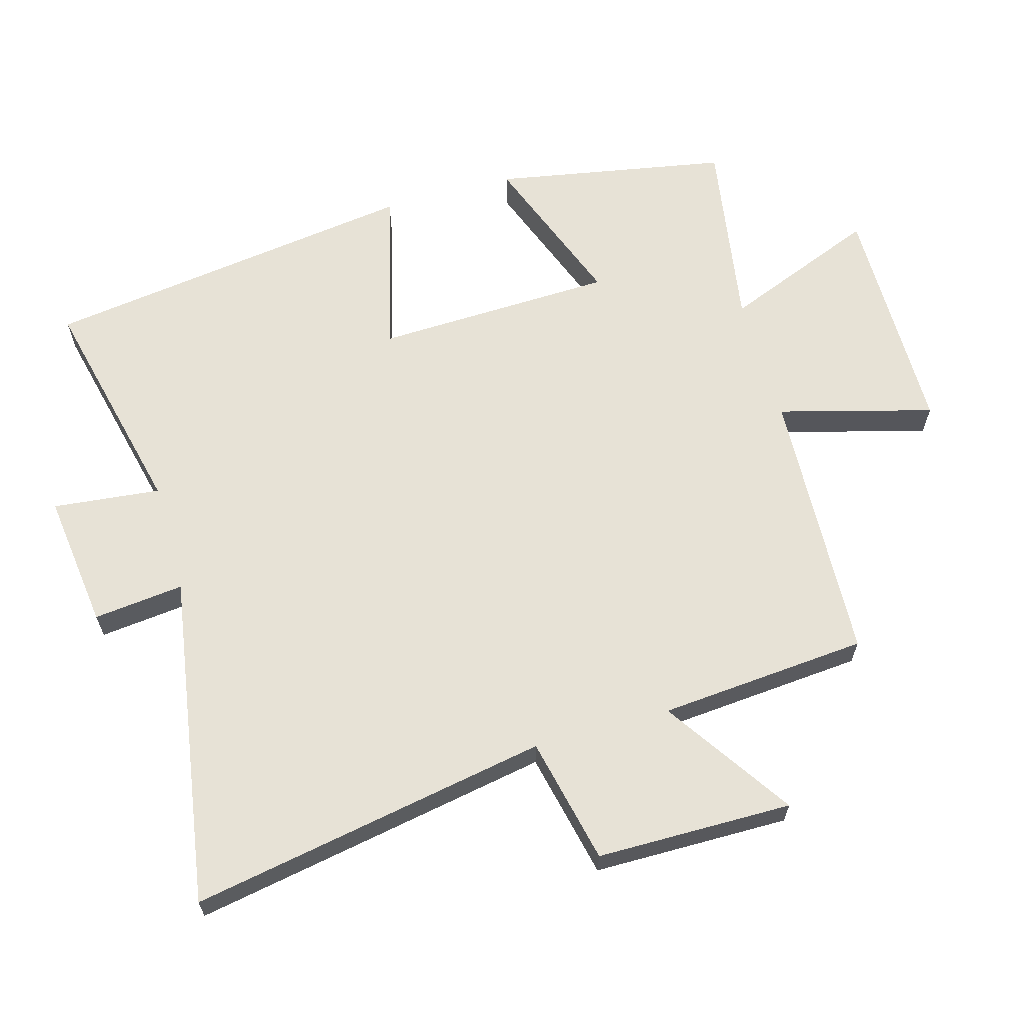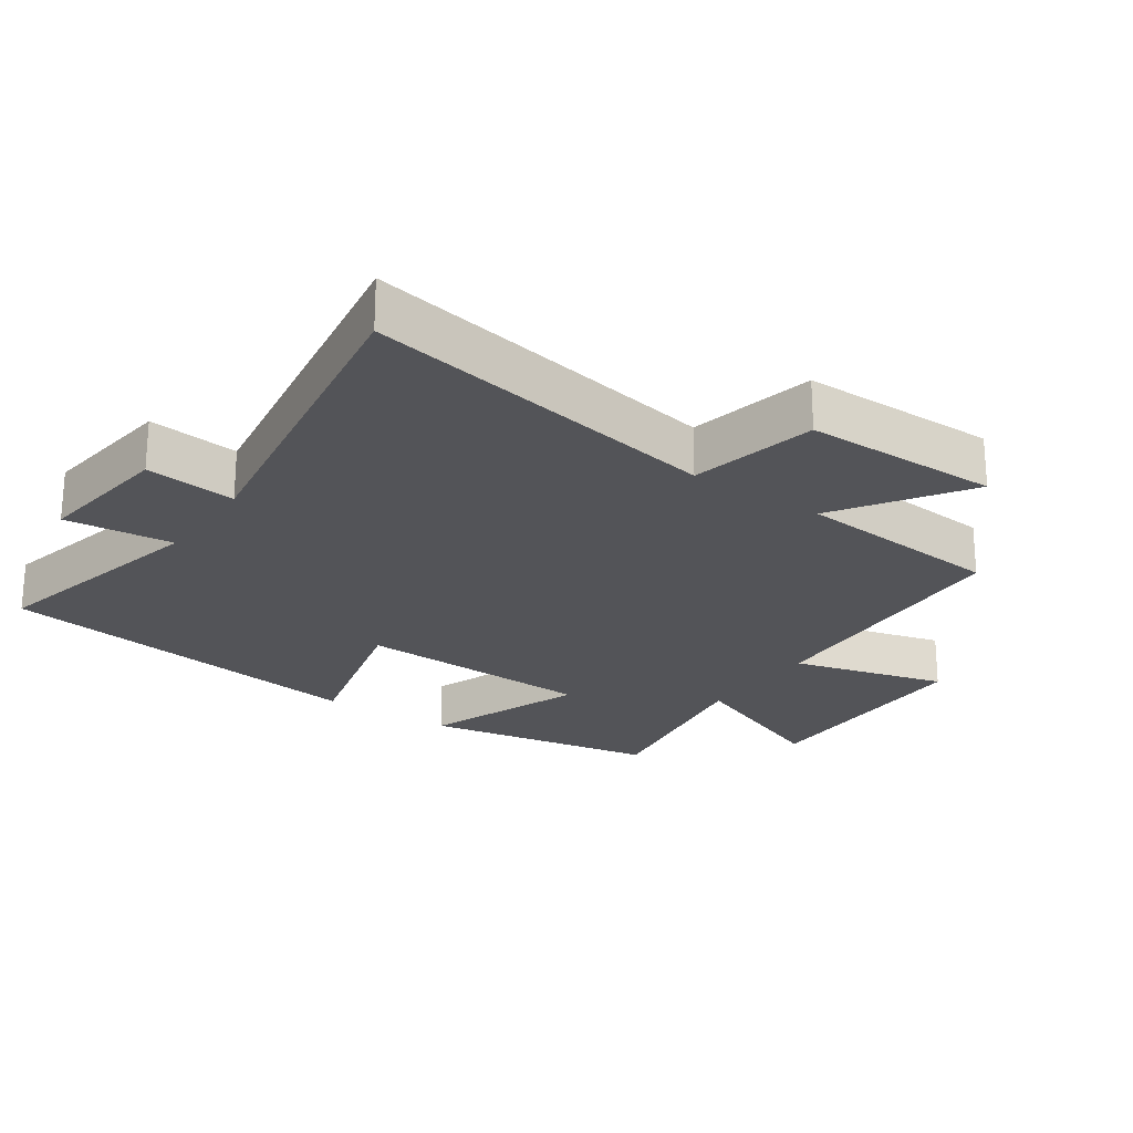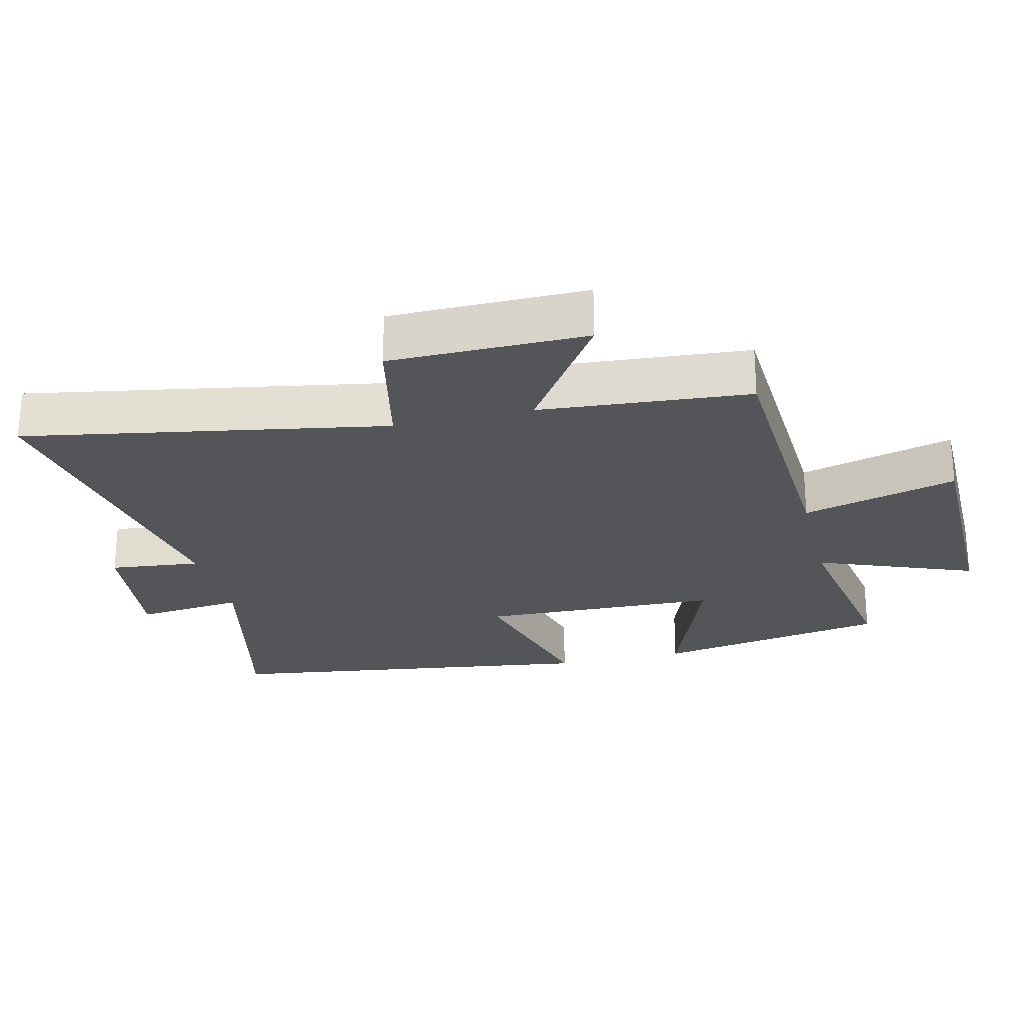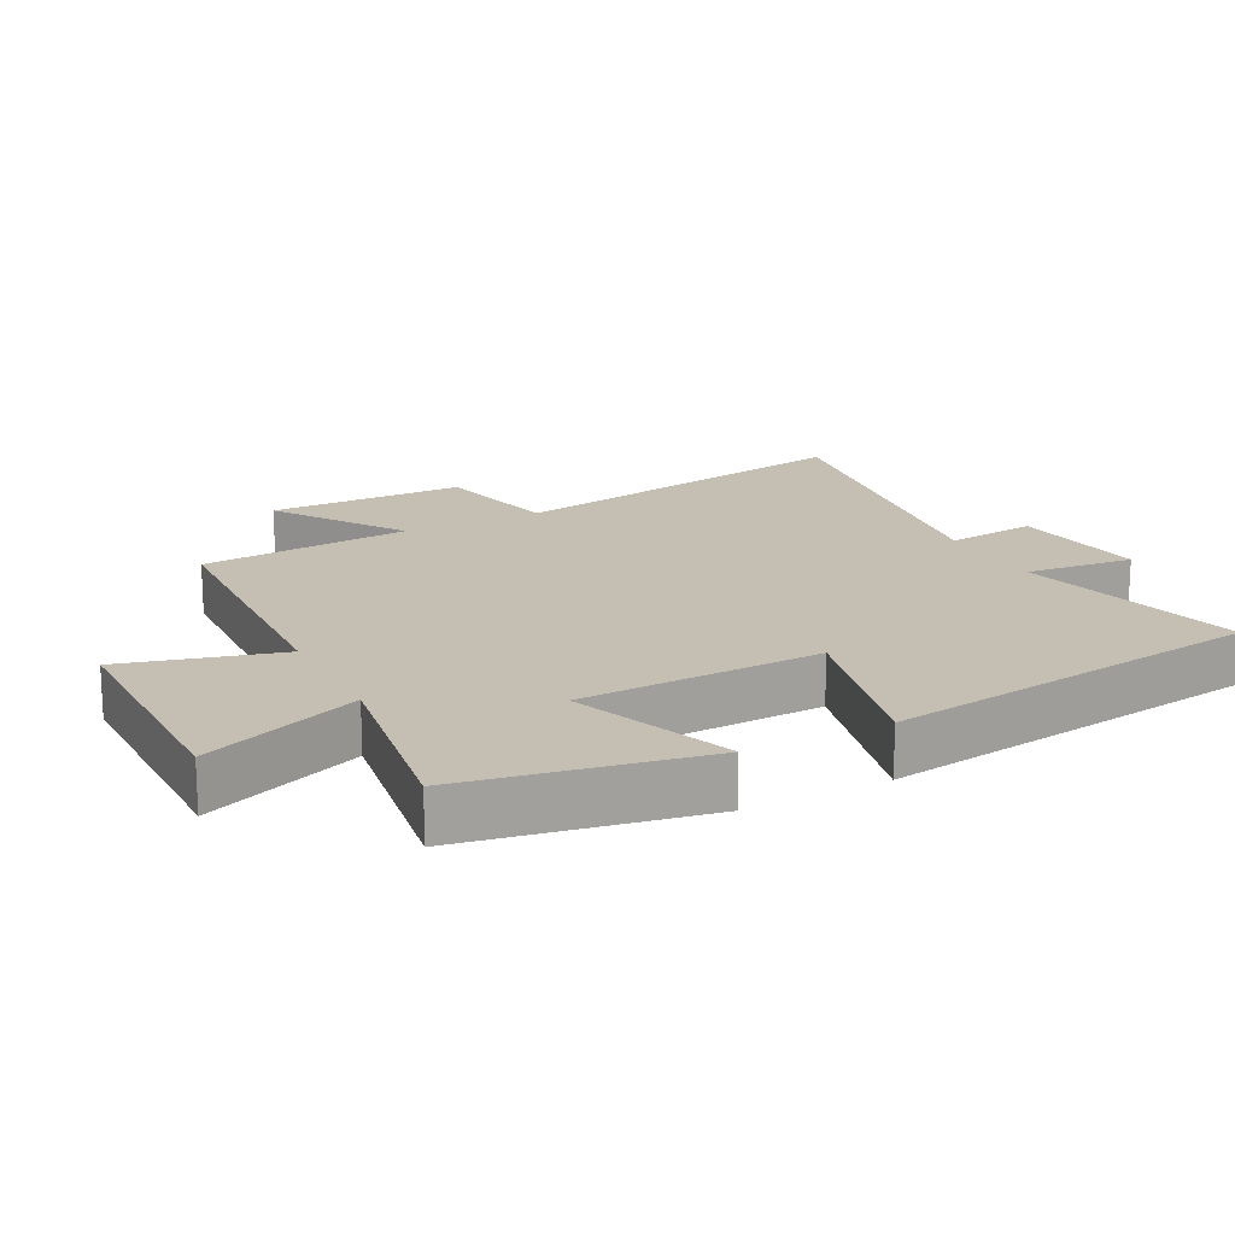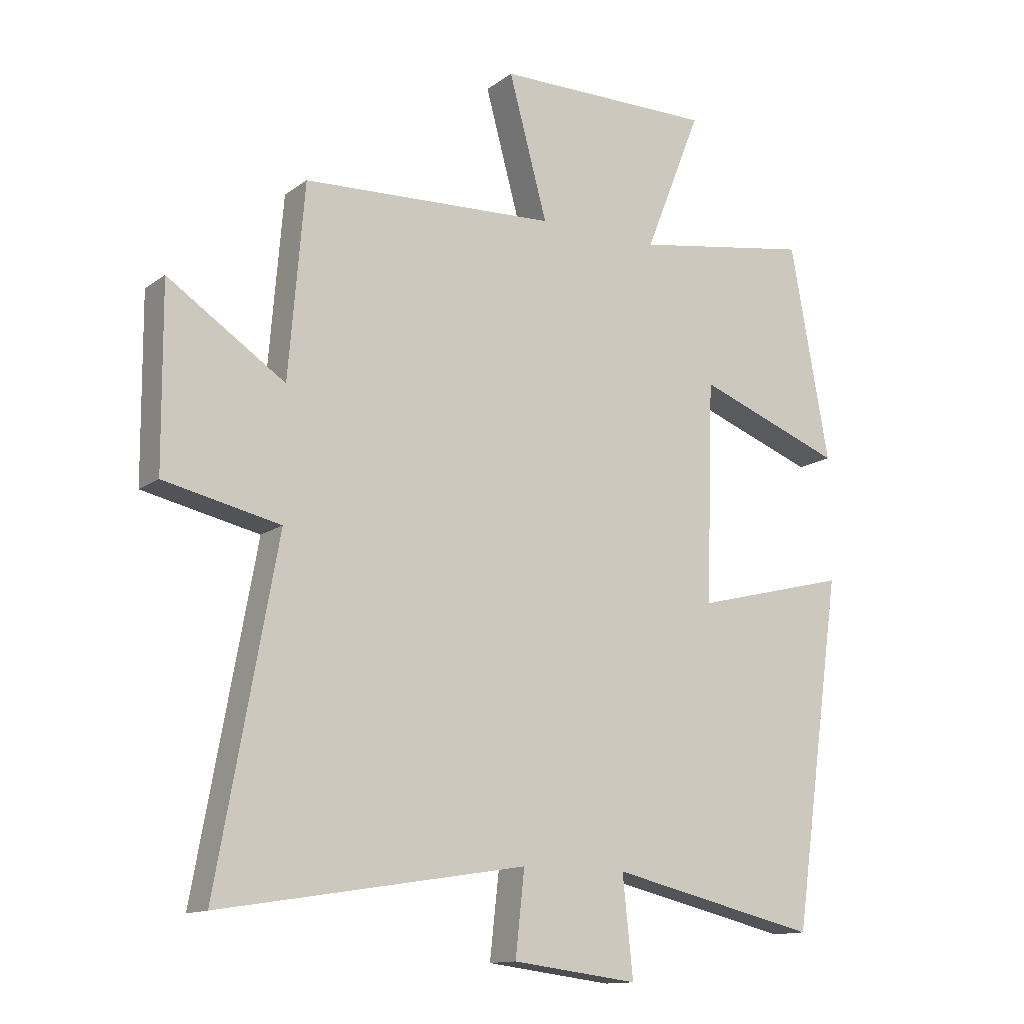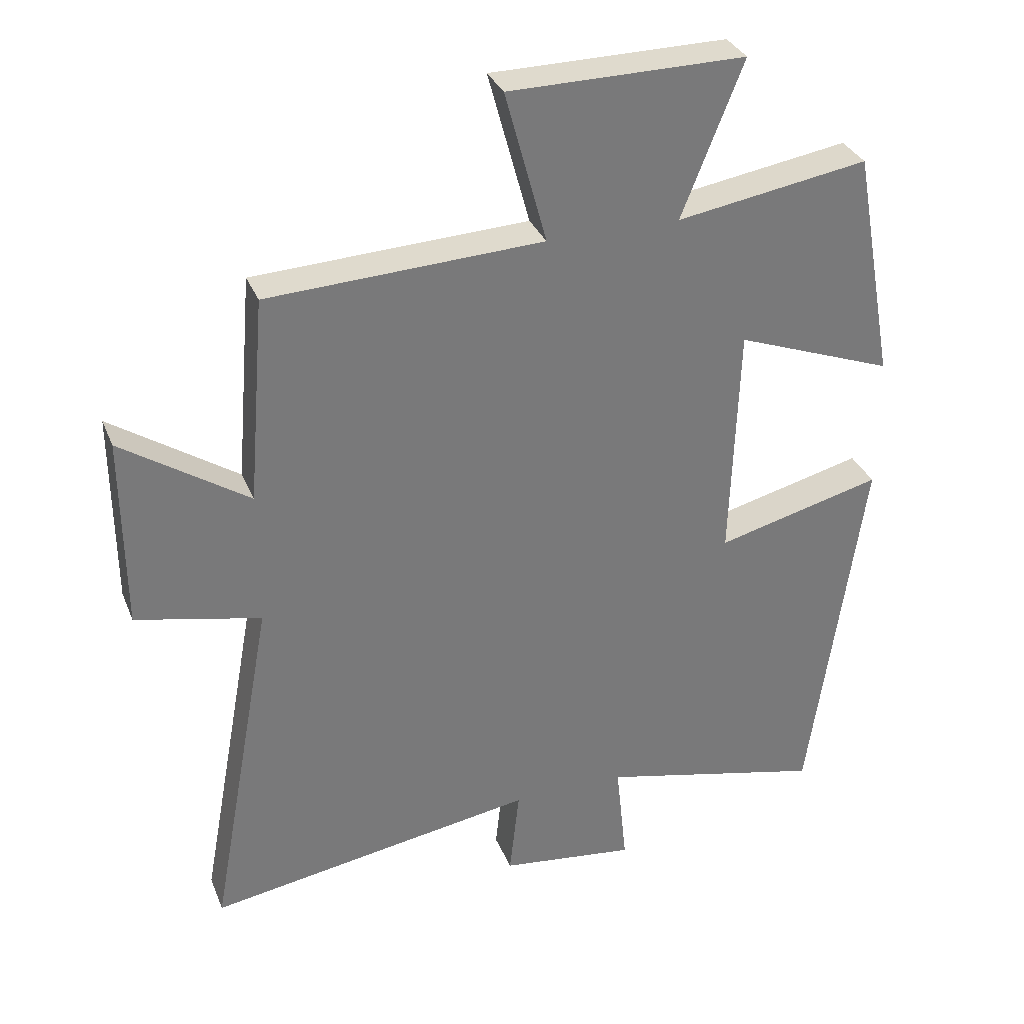
<metadata>
{"format":"obj","ext":"obj","renderer":"f3d","projection":"perspective","resolution":1024,"background":"white","views":[{"elev":63.7,"azim":-105.8,"up":"+Y"},{"elev":-23.5,"azim":-124.6,"up":"+Y"},{"elev":-24.6,"azim":-76.2,"up":"+Y"},{"elev":17.6,"azim":62.5,"up":"+Y"},{"elev":-13.2,"azim":-32.3,"up":"+Z"},{"elev":32.6,"azim":-19.8,"up":"+Z"}]}
</metadata>
<code>
v 0.419 0.07 -0.58
v 0.077 0.07 -0.5
v 0.094 0.07 -0.662
v -0.112 0.07 -0.636
v -0.097 0.07 -0.5
v -0.598 0.07 -0.58
v -0.5 0.07 -0.041
v -0.69 0.07 0.001
v -0.692 0.07 0.295
v -0.5 0.07 0.167
v -0.474 0.07 0.481
v -0.057 0.07 0.5
v -0.12 0.07 0.732
v 0.238 0.07 0.734
v 0.145 0.07 0.5
v 0.436 0.07 0.547
v 0.5 0.07 0.195
v 0.26 0.07 0.285
v 0.248 0.07 -0.075
v 0.5 0.07 -0.011
v 0.419 0 -0.58
v 0.077 0 -0.5
v 0.094 0 -0.662
v -0.112 0 -0.636
v -0.097 0 -0.5
v -0.598 0 -0.58
v -0.5 0 -0.041
v -0.69 0 0.001
v -0.692 0 0.295
v -0.5 0 0.167
v -0.474 0 0.481
v -0.057 0 0.5
v -0.12 0 0.732
v 0.238 0 0.734
v 0.145 0 0.5
v 0.436 0 0.547
v 0.5 0 0.195
v 0.26 0 0.285
v 0.248 0 -0.075
v 0.5 0 -0.011
f 19 20 1 2
f 18 19 2
f 15 16 17 18
f 15 18 2
f 12 13 14 15
f 12 15 2
f 11 12 2
f 10 11 2
f 7 8 9 10
f 7 10 2 3
f 5 6 7
f 5 7 3
f 3 4 5
f 22 21 40 39
f 22 39 38
f 38 37 36 35
f 22 38 35
f 35 34 33 32
f 22 35 32
f 22 32 31
f 22 31 30
f 30 29 28 27
f 23 22 30 27
f 27 26 25
f 23 27 25
f 25 24 23
f 1 21 22 2
f 2 22 23 3
f 3 23 24 4
f 4 24 25 5
f 5 25 26 6
f 6 26 27 7
f 7 27 28 8
f 8 28 29 9
f 9 29 30 10
f 10 30 31 11
f 11 31 32 12
f 12 32 33 13
f 13 33 34 14
f 14 34 35 15
f 15 35 36 16
f 16 36 37 17
f 17 37 38 18
f 18 38 39 19
f 19 39 40 20
f 20 40 21 1

</code>
